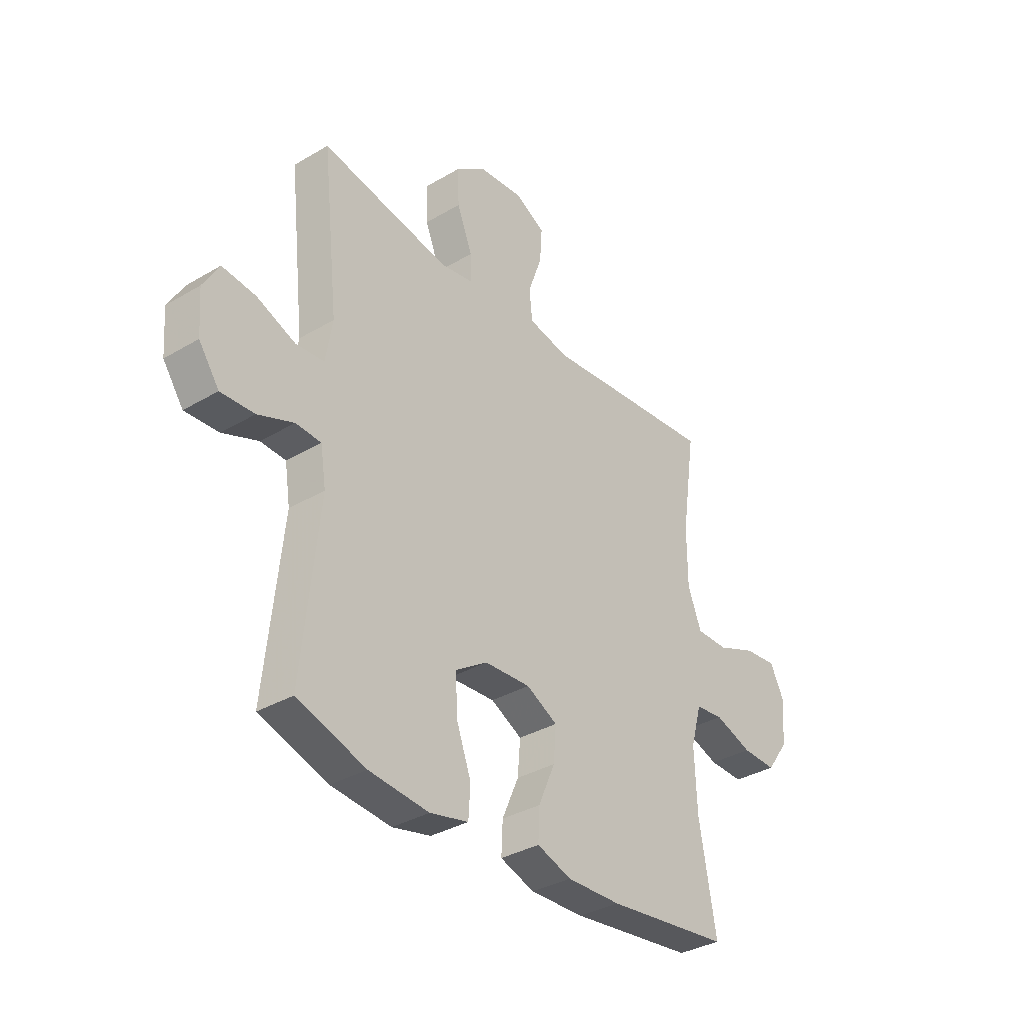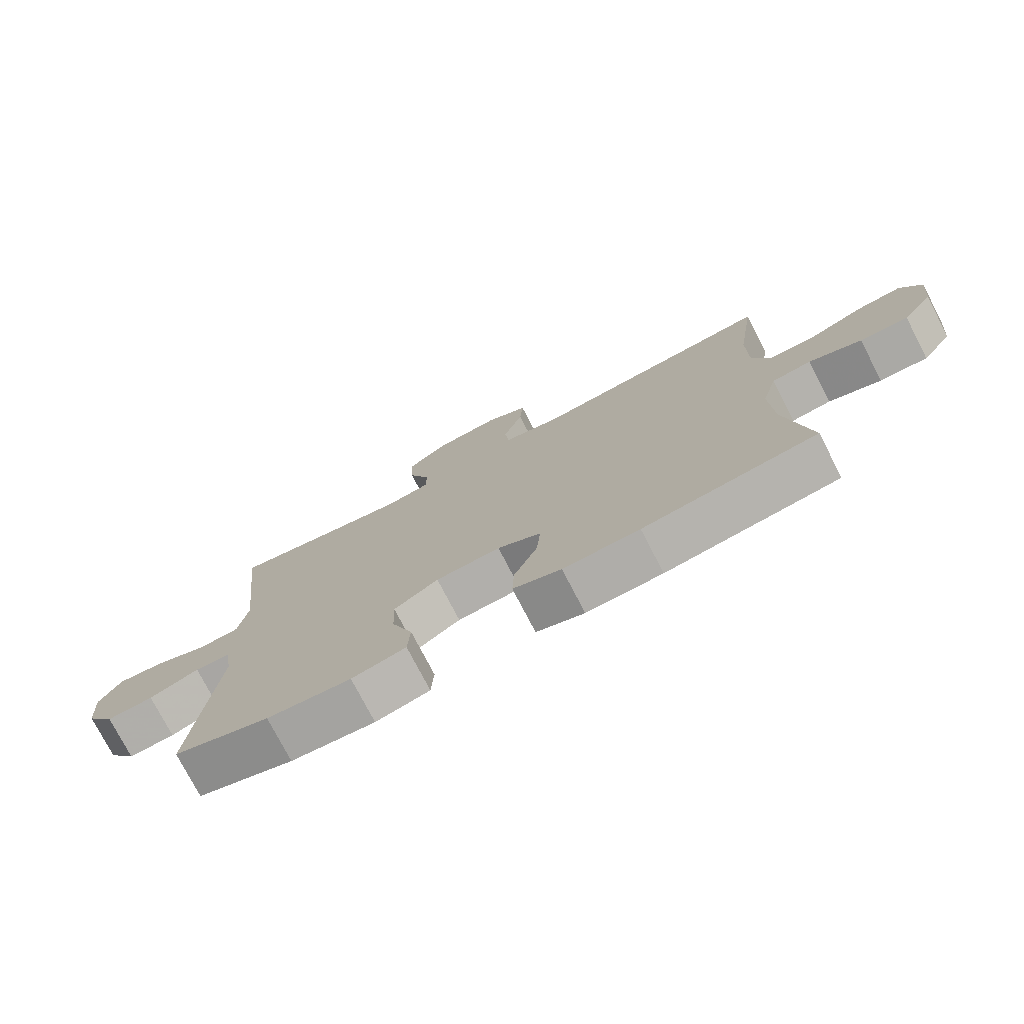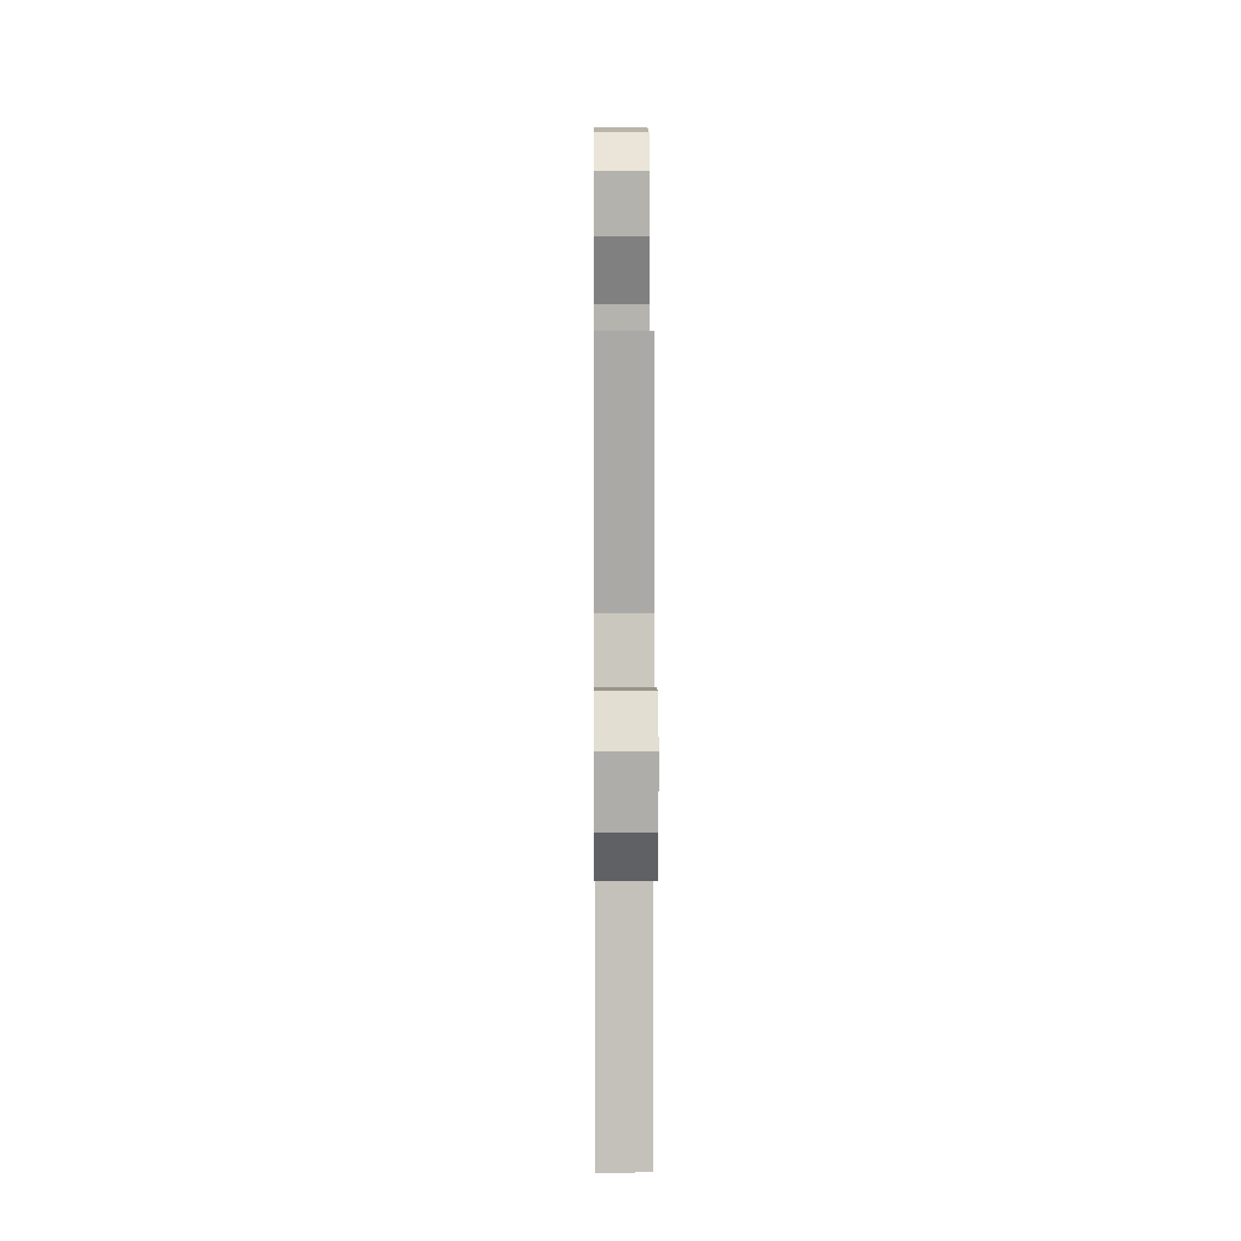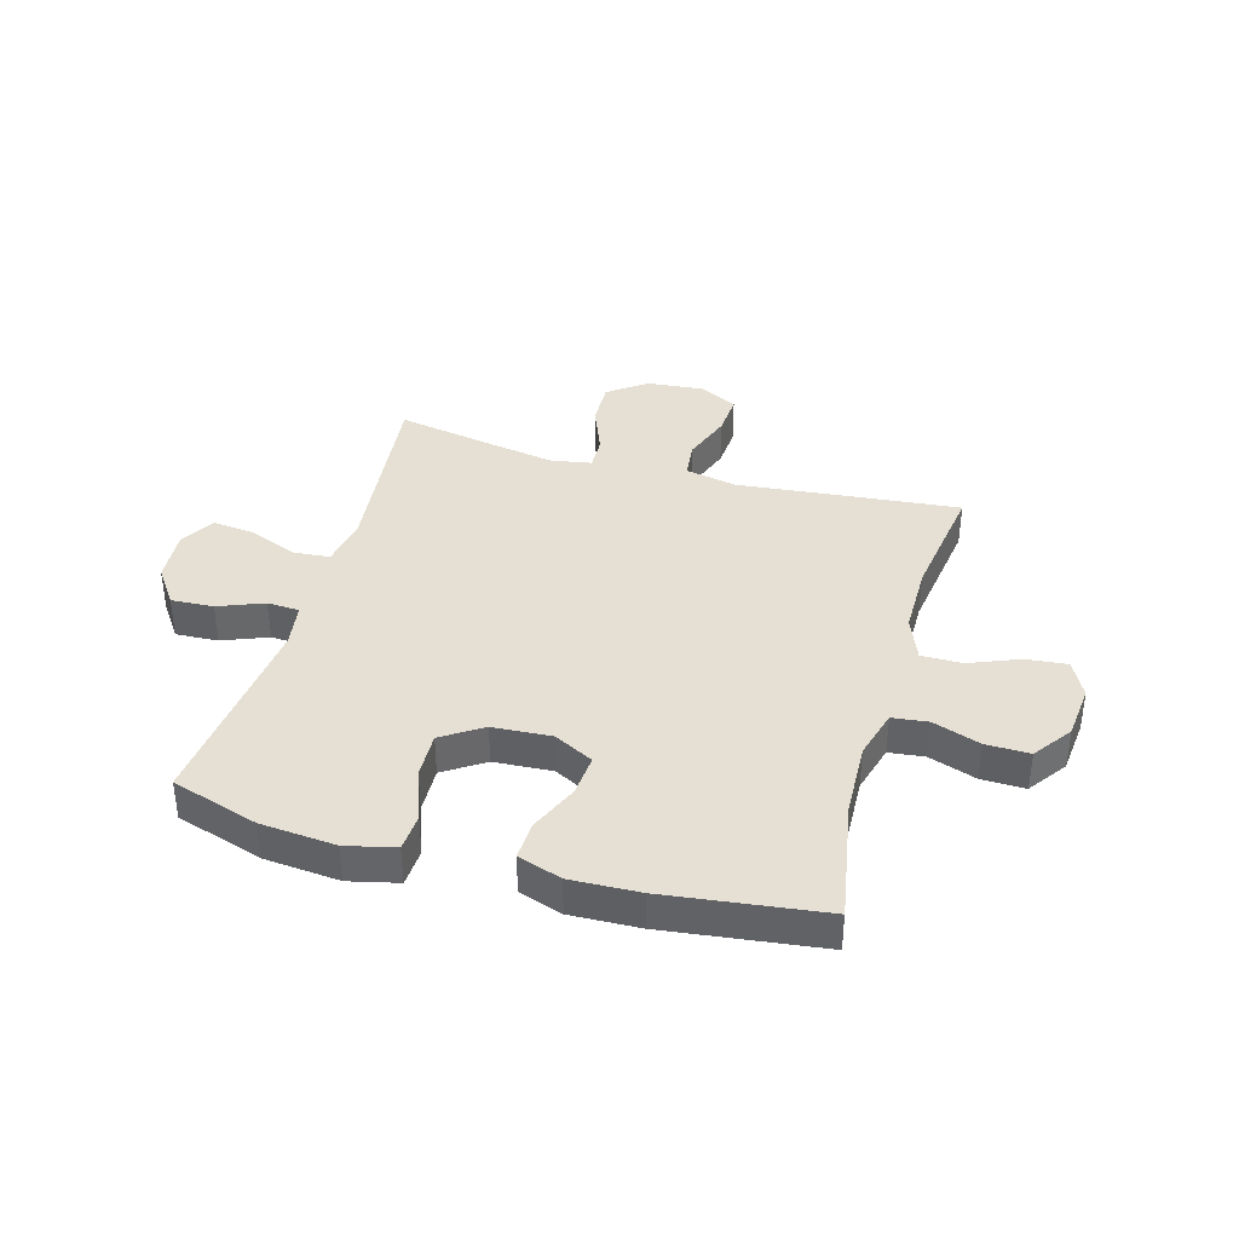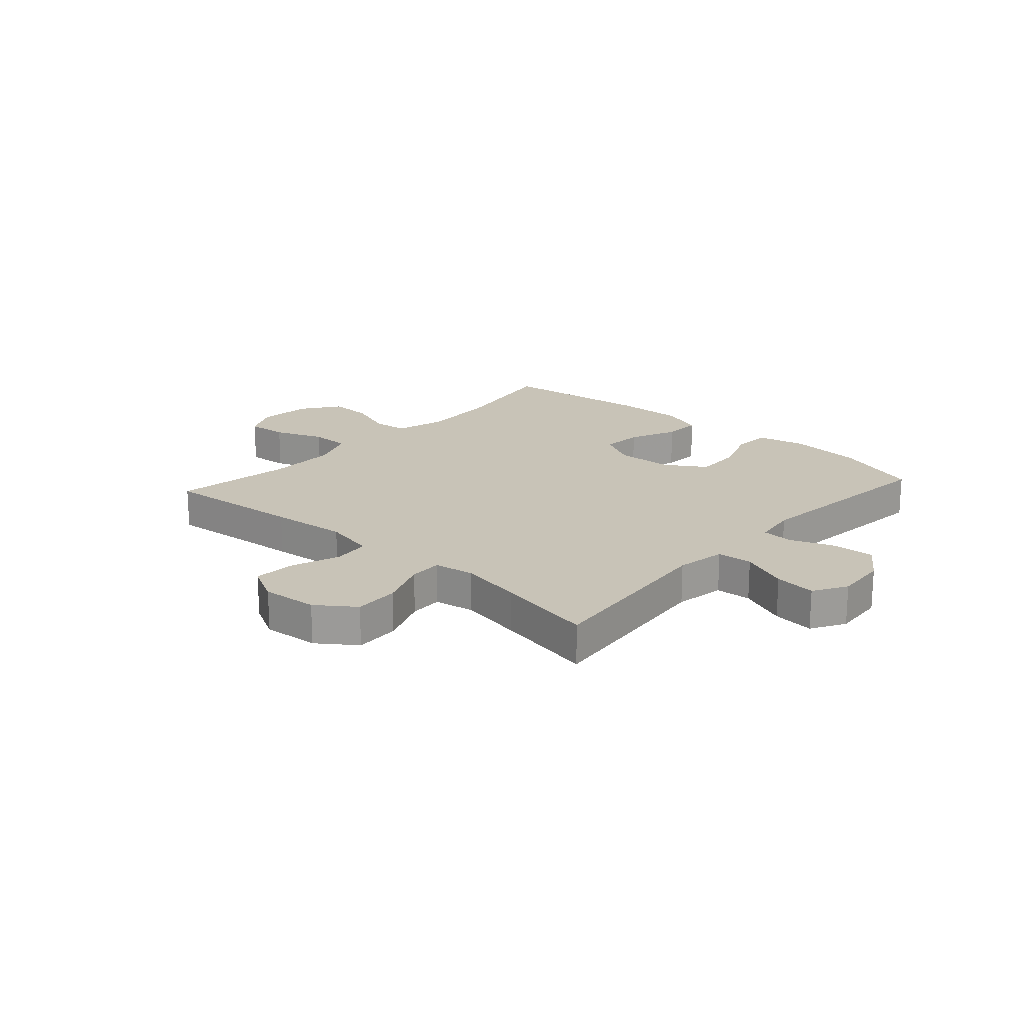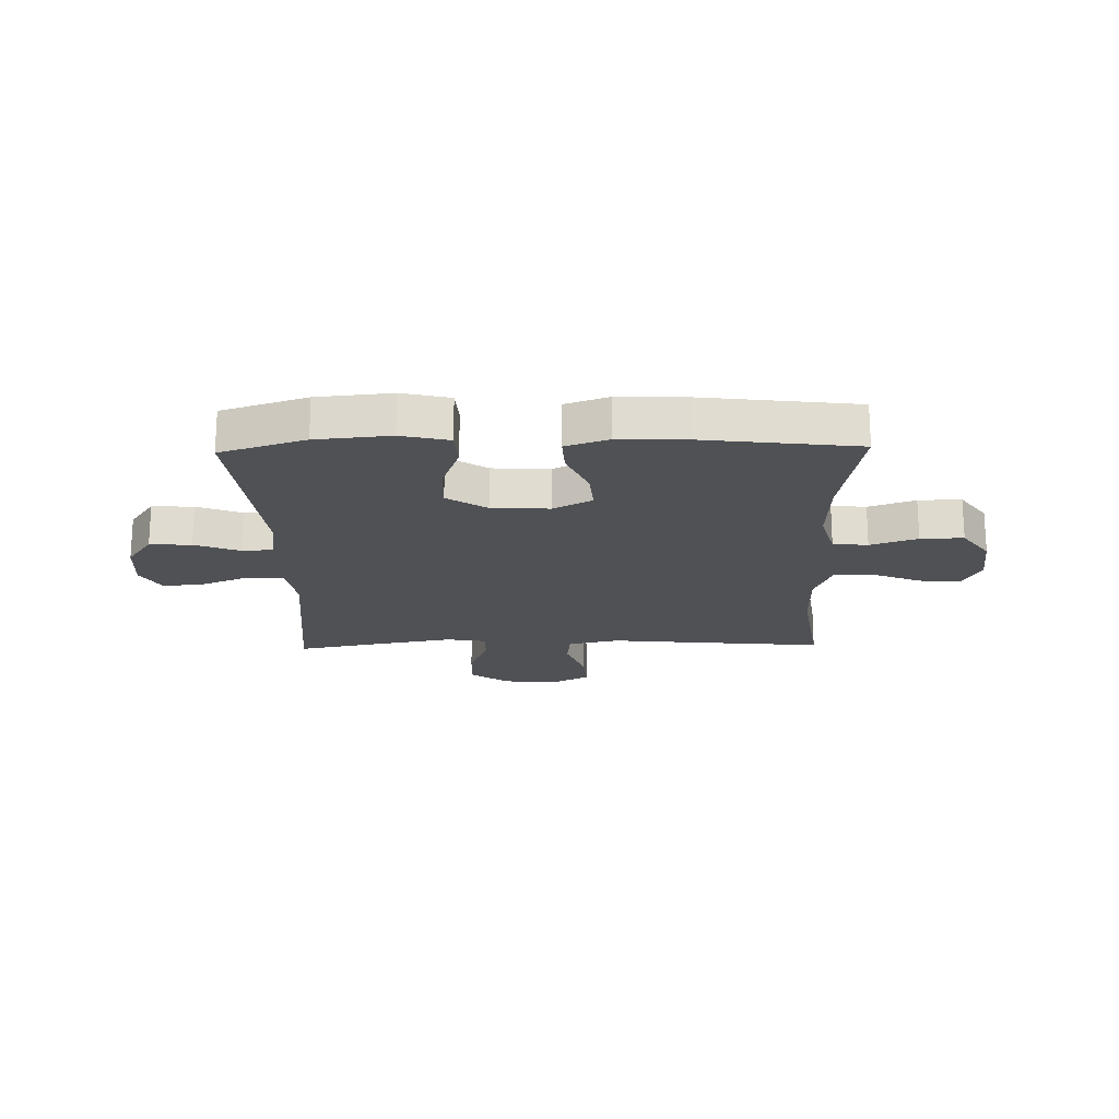
<metadata>
{"format":"obj","ext":"obj","renderer":"f3d","projection":"perspective","resolution":1024,"background":"white","views":[{"elev":-34.7,"azim":128.4,"up":"+Z"},{"elev":-76.2,"azim":-152.6,"up":"+Z"},{"elev":8.3,"azim":89.5,"up":"+Z"},{"elev":38.1,"azim":-164.3,"up":"+Y"},{"elev":19.7,"azim":42.1,"up":"+Y"},{"elev":-19.8,"azim":-178.6,"up":"+Y"}]}
</metadata>
<code>
v -0.5 0.07 -0.5
v -0.463 0.07 -0.289
v -0.458 0.07 -0.159
v -0.482 0.07 -0.073
v -0.544 0.07 -0.066
v -0.627 0.07 -0.095
v -0.703 0.07 -0.097
v -0.751 0.07 -0.03
v -0.761 0.07 0.065
v -0.729 0.07 0.129
v -0.657 0.07 0.122
v -0.57 0.07 0.087
v -0.499 0.07 0.087
v -0.469 0.07 0.165
v -0.469 0.07 0.288
v -0.5 0.07 0.5
v -0.252 0.07 0.476
v -0.115 0.07 0.462
v -0.024 0.07 0.481
v -0.017 0.07 0.546
v -0.048 0.07 0.633
v -0.053 0.07 0.707
v 0.014 0.07 0.742
v 0.113 0.07 0.733
v 0.18 0.07 0.684
v 0.177 0.07 0.604
v 0.143 0.07 0.518
v 0.141 0.07 0.459
v 0.212 0.07 0.447
v 0.326 0.07 0.467
v 0.5 0.07 0.5
v 0.464 0.07 0.169
v 0.479 0.07 0.08
v 0.542 0.07 0.075
v 0.627 0.07 0.109
v 0.701 0.07 0.117
v 0.736 0.07 0.057
v 0.729 0.07 -0.035
v 0.684 0.07 -0.099
v 0.61 0.07 -0.095
v 0.531 0.07 -0.064
v 0.475 0.07 -0.067
v 0.463 0.07 -0.145
v 0.5 0.07 -0.5
v 0.349 0.07 -0.548
v 0.217 0.07 -0.56
v 0.132 0.07 -0.54
v 0.128 0.07 -0.474
v 0.161 0.07 -0.384
v 0.164 0.07 -0.303
v 0.094 0.07 -0.257
v -0.008 0.07 -0.251
v -0.077 0.07 -0.287
v -0.071 0.07 -0.36
v -0.034 0.07 -0.445
v -0.031 0.07 -0.512
v -0.107 0.07 -0.538
v -0.227 0.07 -0.534
v -0.5 0 -0.5
v -0.463 0 -0.289
v -0.458 0 -0.159
v -0.482 0 -0.073
v -0.544 0 -0.066
v -0.627 0 -0.095
v -0.703 0 -0.097
v -0.751 0 -0.03
v -0.761 0 0.065
v -0.729 0 0.129
v -0.657 0 0.122
v -0.57 0 0.087
v -0.499 0 0.087
v -0.469 0 0.165
v -0.469 0 0.288
v -0.5 0 0.5
v -0.252 0 0.476
v -0.115 0 0.462
v -0.024 0 0.481
v -0.017 0 0.546
v -0.048 0 0.633
v -0.053 0 0.707
v 0.014 0 0.742
v 0.113 0 0.733
v 0.18 0 0.684
v 0.177 0 0.604
v 0.143 0 0.518
v 0.141 0 0.459
v 0.212 0 0.447
v 0.326 0 0.467
v 0.5 0 0.5
v 0.464 0 0.169
v 0.479 0 0.08
v 0.542 0 0.075
v 0.627 0 0.109
v 0.701 0 0.117
v 0.736 0 0.057
v 0.729 0 -0.035
v 0.684 0 -0.099
v 0.61 0 -0.095
v 0.531 0 -0.064
v 0.475 0 -0.067
v 0.463 0 -0.145
v 0.5 0 -0.5
v 0.349 0 -0.548
v 0.217 0 -0.56
v 0.132 0 -0.54
v 0.128 0 -0.474
v 0.161 0 -0.384
v 0.164 0 -0.303
v 0.094 0 -0.257
v -0.008 0 -0.251
v -0.077 0 -0.287
v -0.071 0 -0.36
v -0.034 0 -0.445
v -0.031 0 -0.512
v -0.107 0 -0.538
v -0.227 0 -0.534
f 58 1 2
f 57 58 2
f 56 57 2
f 55 56 2
f 54 55 2
f 53 54 2 3
f 52 53 3 4
f 51 52 4
f 47 48 49
f 46 47 49
f 45 46 49
f 44 45 49
f 43 44 49
f 42 43 49 50
f 39 40 41
f 38 39 41
f 37 38 41
f 36 37 41
f 35 36 41
f 34 35 41
f 33 34 41 42
f 42 50 51
f 33 42 51
f 32 33 51
f 25 26 27
f 24 25 27
f 23 24 27
f 22 23 27
f 21 22 27
f 20 21 27
f 19 20 27 28
f 18 19 28 29
f 15 16 17 18
f 14 15 18 29
f 10 11 12
f 9 10 12
f 8 9 12
f 7 8 12
f 6 7 12
f 5 6 12
f 4 5 12 13
f 4 13 14
f 51 4 14
f 32 51 14
f 31 32 14
f 30 31 14
f 14 29 30
f 60 59 116
f 60 116 115
f 60 115 114
f 60 114 113
f 60 113 112
f 61 60 112 111
f 62 61 111 110
f 62 110 109
f 107 106 105
f 107 105 104
f 107 104 103
f 107 103 102
f 107 102 101
f 108 107 101 100
f 99 98 97
f 99 97 96
f 99 96 95
f 99 95 94
f 99 94 93
f 99 93 92
f 100 99 92 91
f 109 108 100
f 109 100 91
f 109 91 90
f 85 84 83
f 85 83 82
f 85 82 81
f 85 81 80
f 85 80 79
f 85 79 78
f 86 85 78 77
f 87 86 77 76
f 76 75 74 73
f 87 76 73 72
f 70 69 68
f 70 68 67
f 70 67 66
f 70 66 65
f 70 65 64
f 70 64 63
f 71 70 63 62
f 72 71 62
f 72 62 109
f 72 109 90
f 72 90 89
f 72 89 88
f 88 87 72
f 1 59 60 2
f 2 60 61 3
f 3 61 62 4
f 4 62 63 5
f 5 63 64 6
f 6 64 65 7
f 7 65 66 8
f 8 66 67 9
f 9 67 68 10
f 10 68 69 11
f 11 69 70 12
f 12 70 71 13
f 13 71 72 14
f 14 72 73 15
f 15 73 74 16
f 16 74 75 17
f 17 75 76 18
f 18 76 77 19
f 19 77 78 20
f 20 78 79 21
f 21 79 80 22
f 22 80 81 23
f 23 81 82 24
f 24 82 83 25
f 25 83 84 26
f 26 84 85 27
f 27 85 86 28
f 28 86 87 29
f 29 87 88 30
f 30 88 89 31
f 31 89 90 32
f 32 90 91 33
f 33 91 92 34
f 34 92 93 35
f 35 93 94 36
f 36 94 95 37
f 37 95 96 38
f 38 96 97 39
f 39 97 98 40
f 40 98 99 41
f 41 99 100 42
f 42 100 101 43
f 43 101 102 44
f 44 102 103 45
f 45 103 104 46
f 46 104 105 47
f 47 105 106 48
f 48 106 107 49
f 49 107 108 50
f 50 108 109 51
f 51 109 110 52
f 52 110 111 53
f 53 111 112 54
f 54 112 113 55
f 55 113 114 56
f 56 114 115 57
f 57 115 116 58
f 58 116 59 1

</code>
